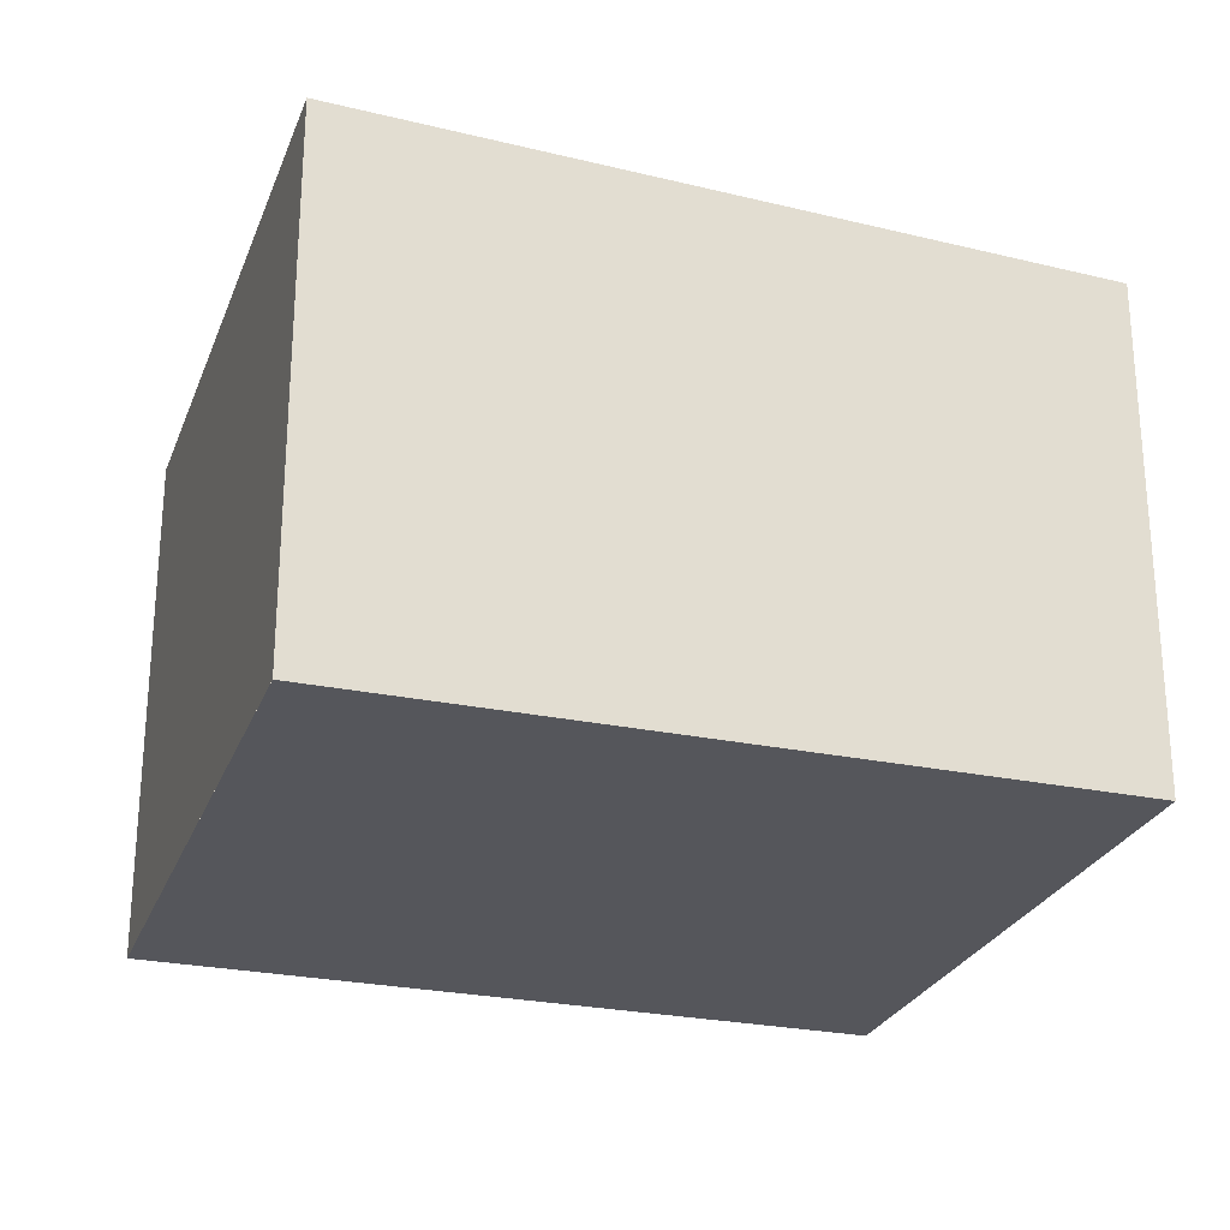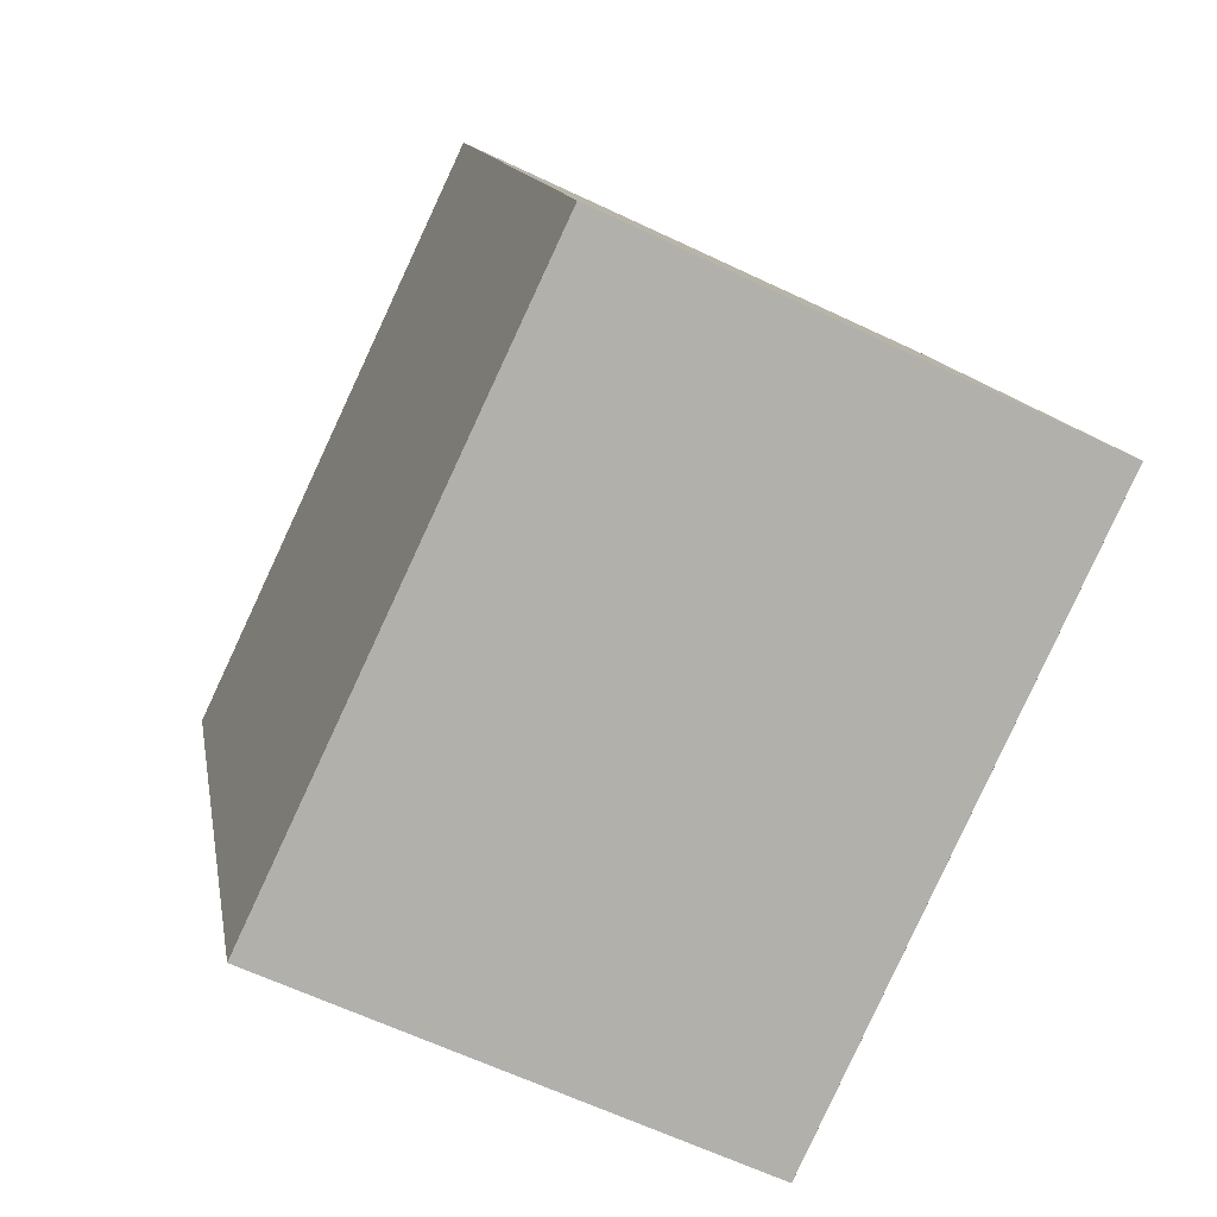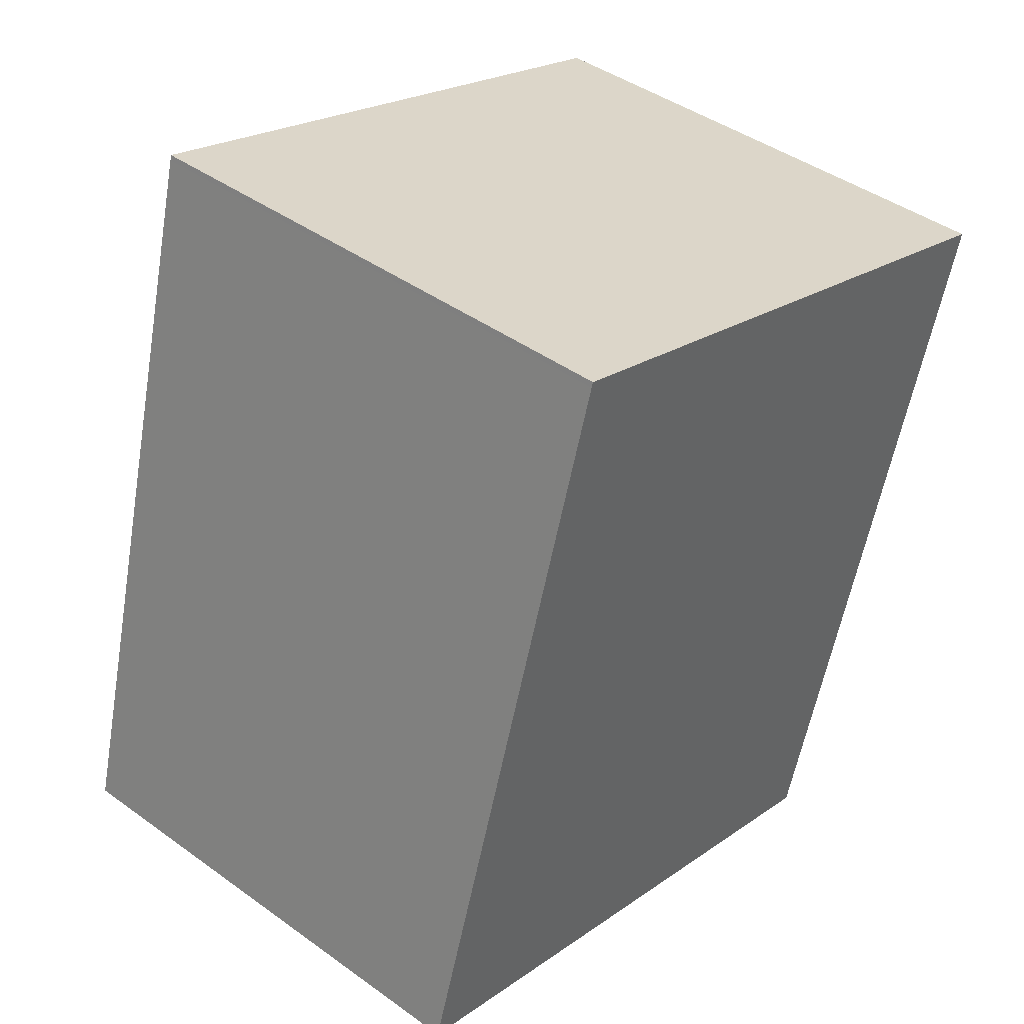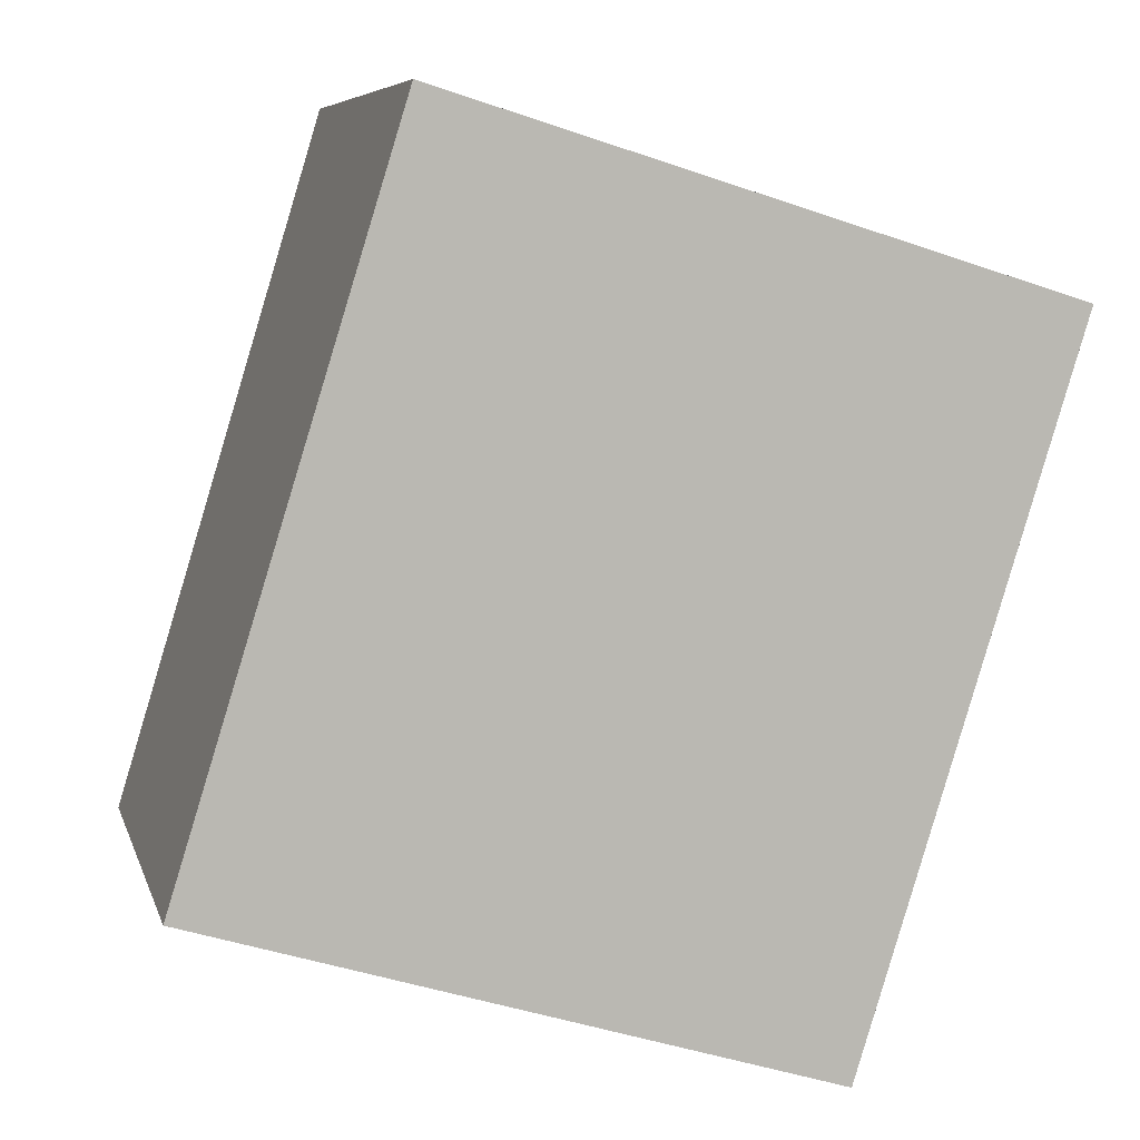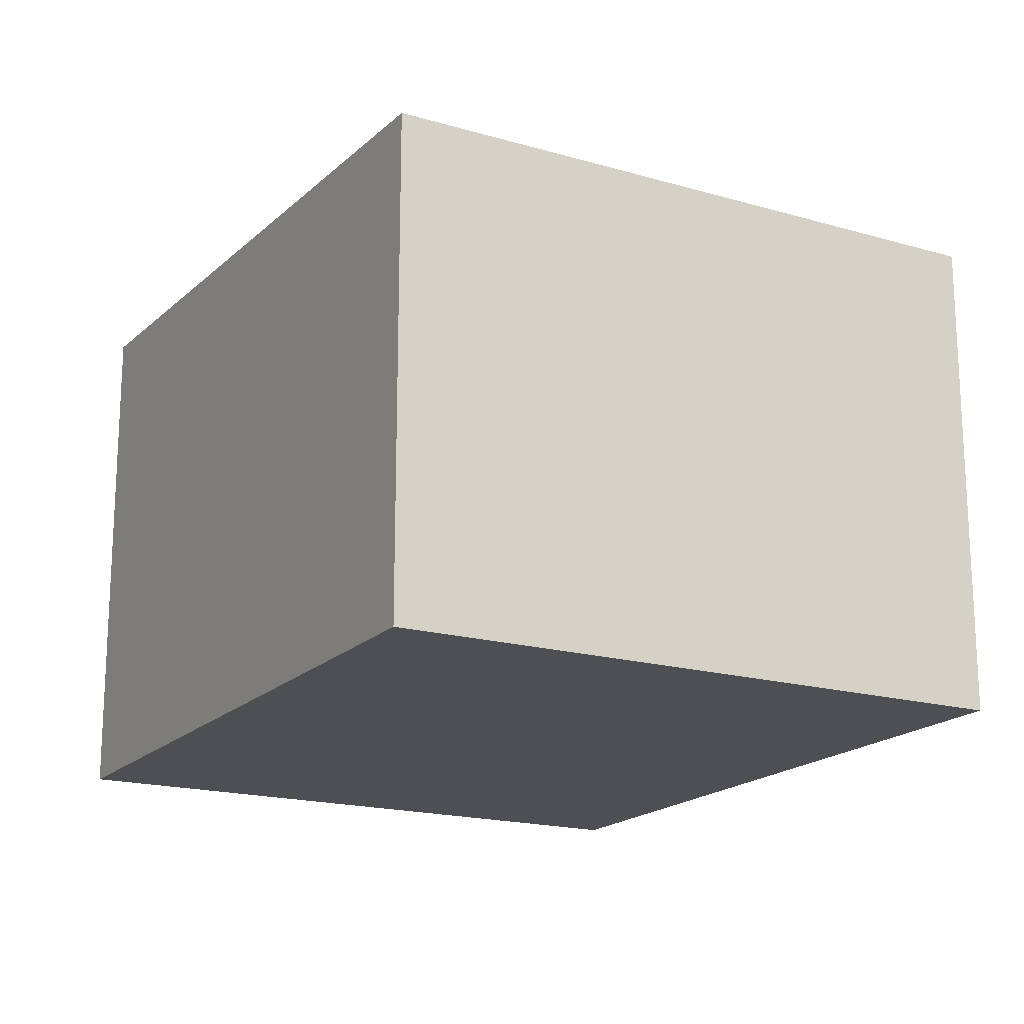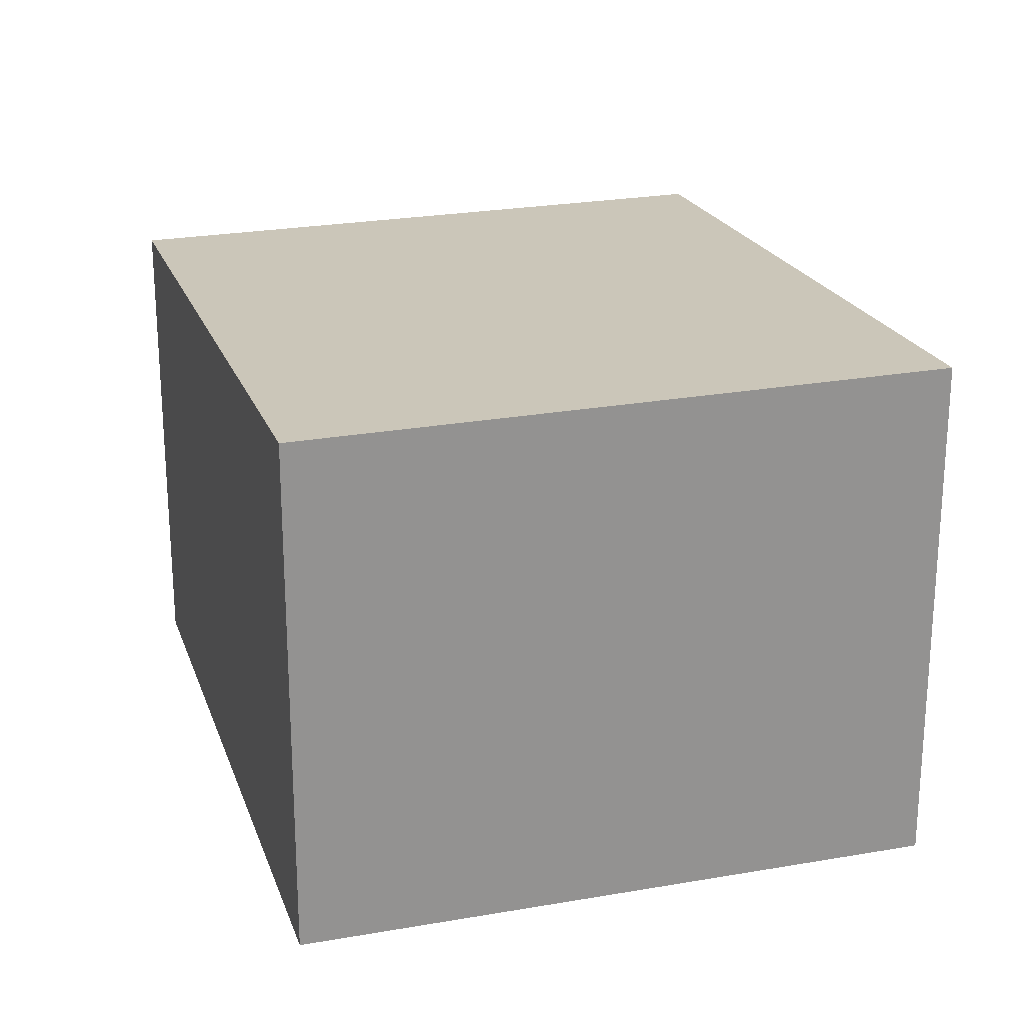
<metadata>
{"format":"obj","ext":"obj","renderer":"f3d","projection":"perspective","resolution":1024,"background":"white","views":[{"elev":-26.2,"azim":-91.1,"up":"+Z"},{"elev":-62.7,"azim":64.2,"up":"+Y"},{"elev":42.9,"azim":130.6,"up":"+Y"},{"elev":7.0,"azim":166.1,"up":"+Y"},{"elev":-18.1,"azim":-11.9,"up":"+Z"},{"elev":23.2,"azim":-179.4,"up":"+Z"}]}
</metadata>
<code>
v -1767 -2607 2.561
v -1765 -2611 2.42
v -1768 -2612 2.441
v -1770 -2608 2.582
v -1768 -2612 2.441
v -1770 -2608 2.582
v -1770 -2608 2.581
v -1770 -2608 2.581
v -1767 -2607 2.56
v -1769 -2611 2.451
v -1769 -2611 2.45
v -1766 -2610 2.429
v -1766 -2610 2.429
v -1767 -2607 2.56
v -1766 -2611 2.42
v -1767 -2607 2.561
v -1767 -2607 2.56
v -1767 -2607 2.561
v -1767 -2607 0
v -1767 -2607 0
v -1766 -2611 2.42
v -1765 -2611 2.42
v -1765 -2611 0
v -1766 -2611 0
v -1769 -2611 2.451
v -1768 -2612 2.441
v -1768 -2612 0
v -1769 -2611 0
v -1770 -2608 2.582
v -1770 -2608 2.582
v -1770 -2608 0
v -1770 -2608 0
v -1768 -2612 2.441
v -1768 -2612 2.441
v -1768 -2612 0
v -1768 -2612 0
v -1767 -2607 2.561
v -1770 -2608 2.582
v -1770 -2608 0
v -1767 -2607 0
v -1770 -2608 2.582
v -1770 -2608 2.581
v -1770 -2608 -4.441e-16
v -1770 -2608 0
v -1766 -2610 2.429
v -1767 -2607 2.56
v -1767 -2607 0
v -1766 -2610 0
v -1770 -2608 2.581
v -1769 -2611 2.451
v -1769 -2611 0
v -1770 -2608 -4.441e-16
v -1765 -2611 2.42
v -1766 -2610 2.429
v -1766 -2610 0
v -1765 -2611 0
v -1768 -2612 2.441
v -1766 -2611 2.42
v -1766 -2611 0
v -1768 -2612 0
v -1767 -2607 2.561
v -1767 -2607 2.561
v -1767 -2607 0
v -1767 -2607 0
v -1767 -2607 0
v -1765 -2611 0
v -1768 -2612 0
v -1770 -2608 0
f 13 12 2 15
f 11 5 3 10
f 7 4 6 8
f 16 1 9 14
f 10 7 8 11
f 14 9 12 13
f 13 11 8 14
f 15 5 11 13
f 14 8 6 16
f 18 19 20 17
f 22 23 24 21
f 26 27 28 25
f 30 31 32 29
f 34 35 36 33
f 38 39 40 37
f 42 43 44 41
f 46 47 48 45
f 50 51 52 49
f 54 55 56 53
f 58 59 60 57
f 62 63 64 61
f 66 67 68 65

</code>
